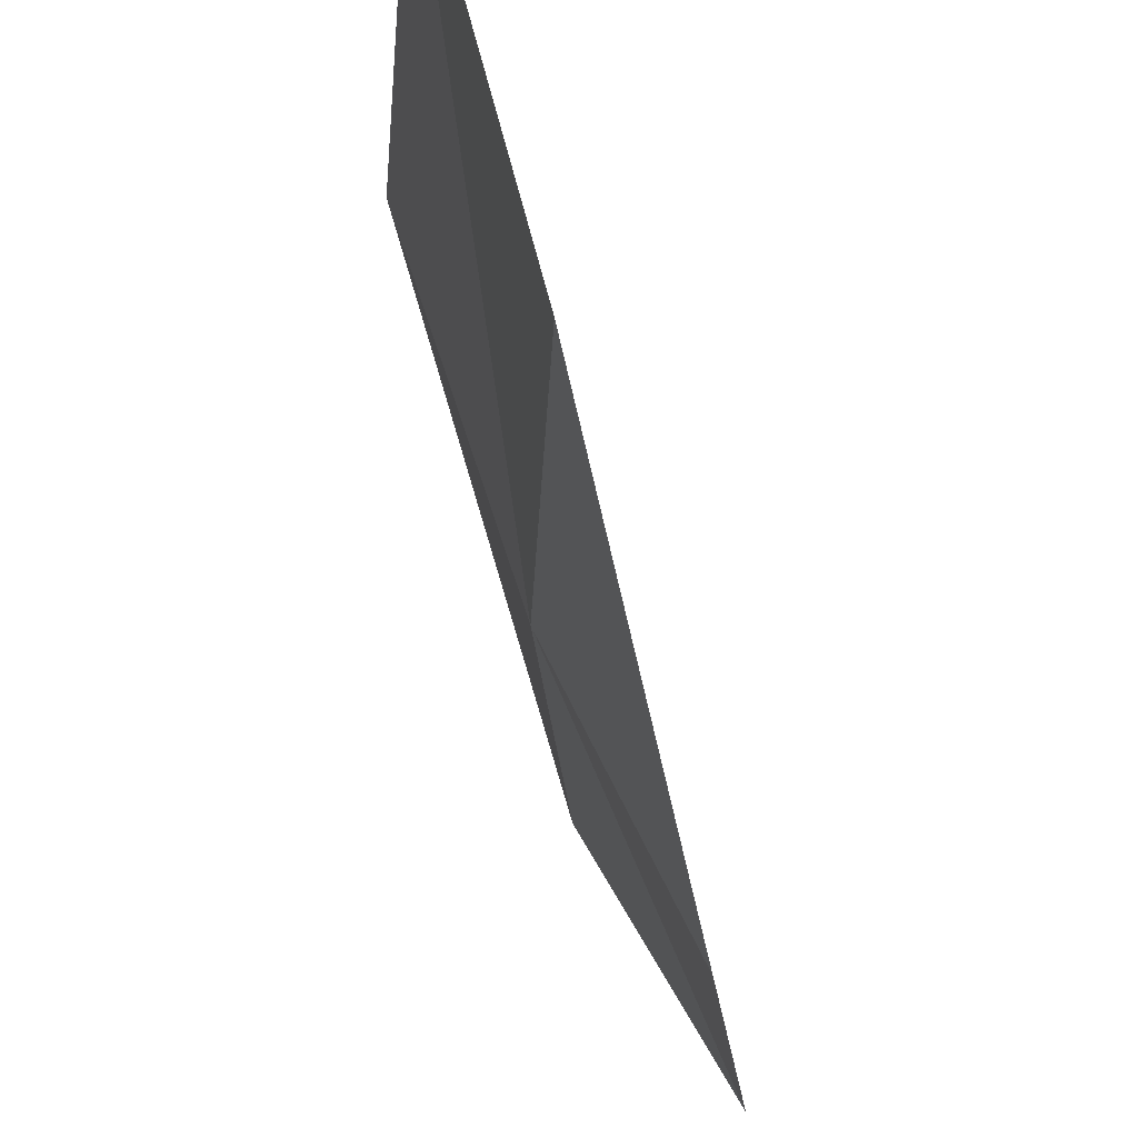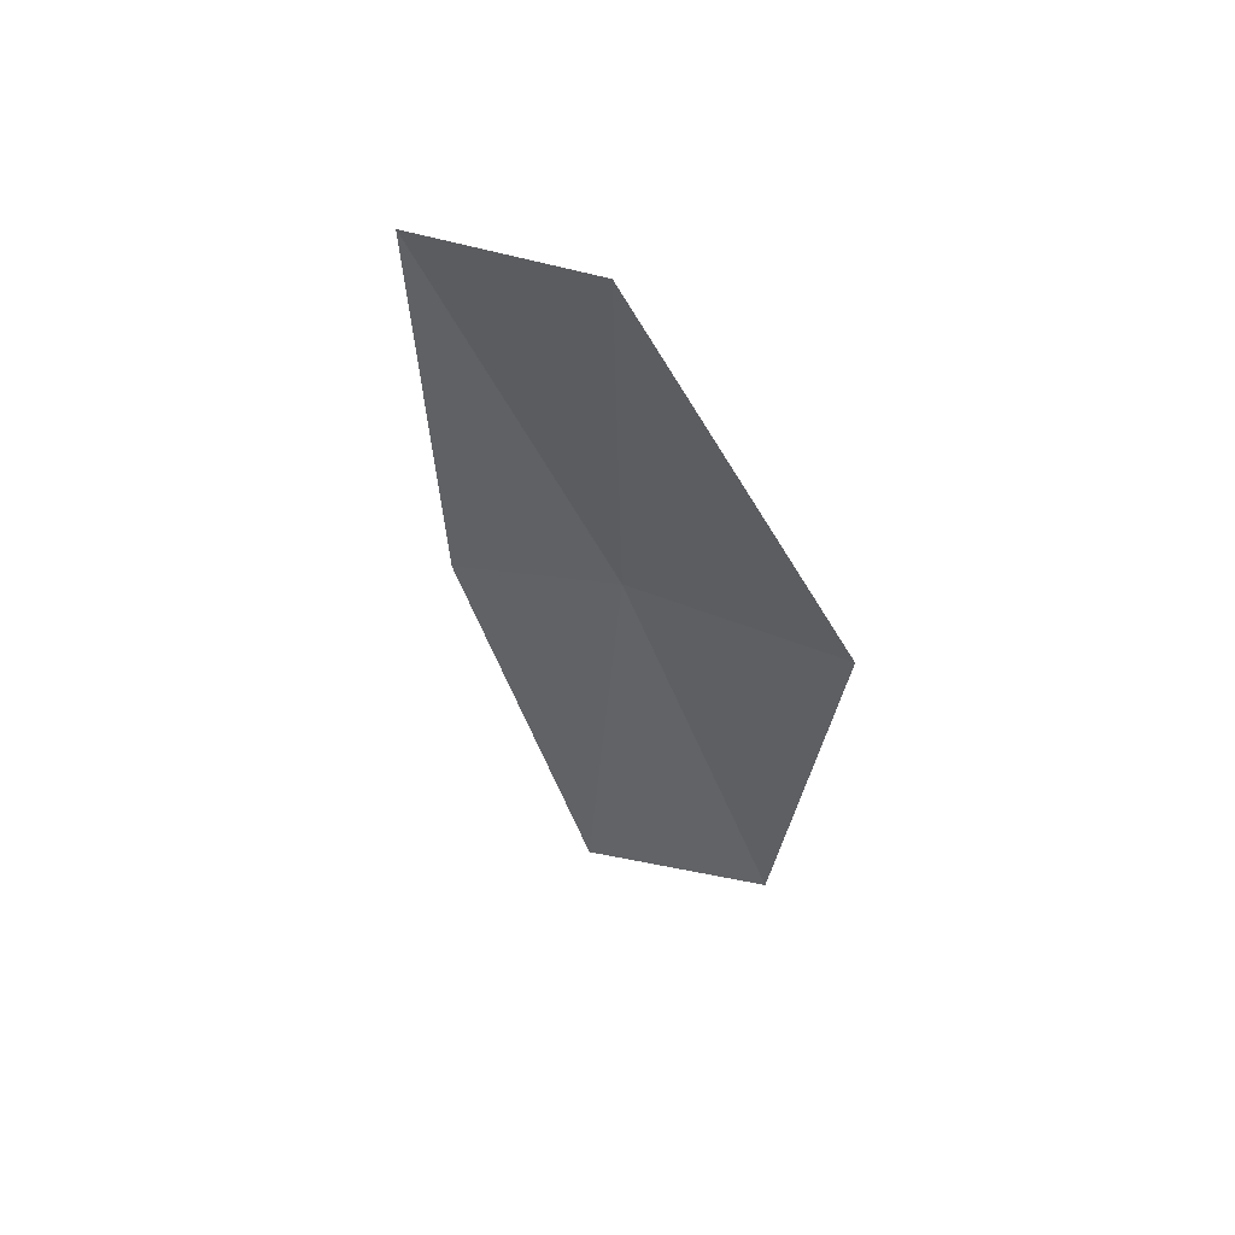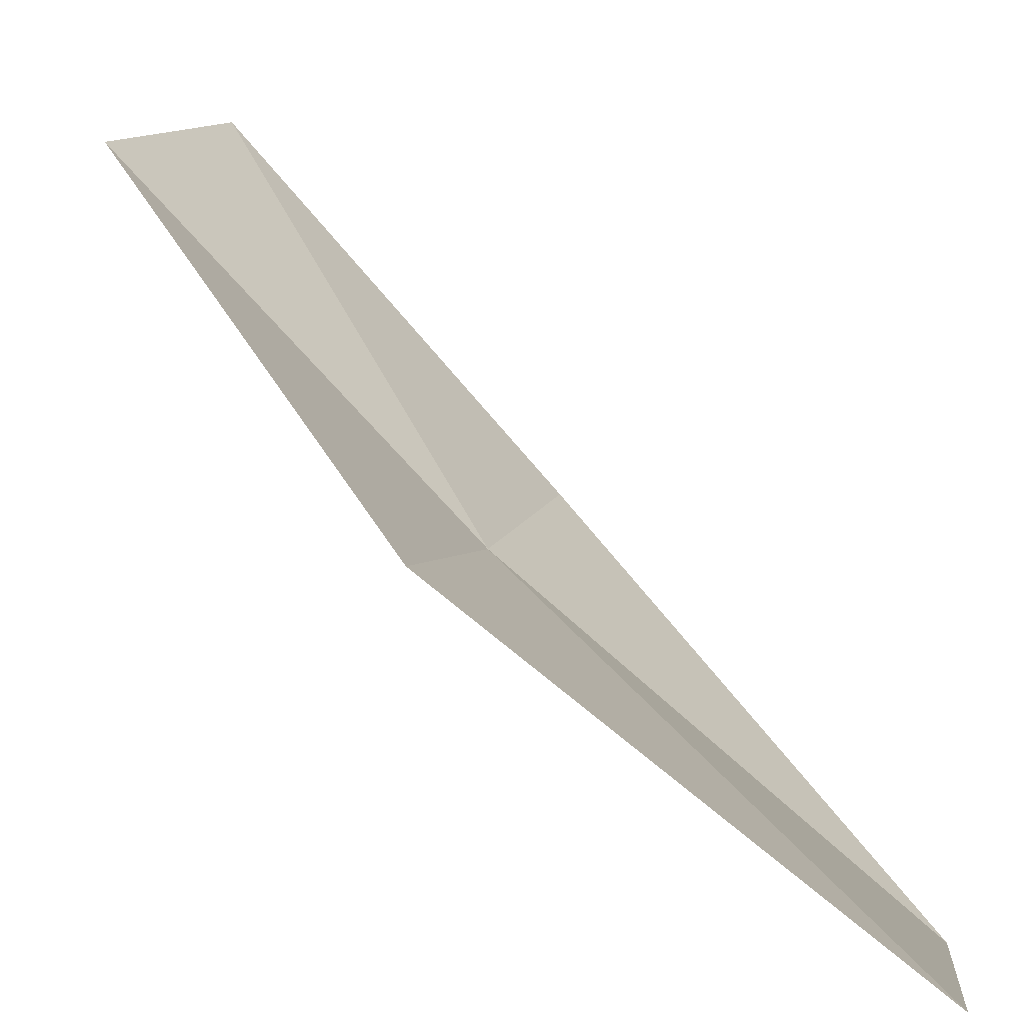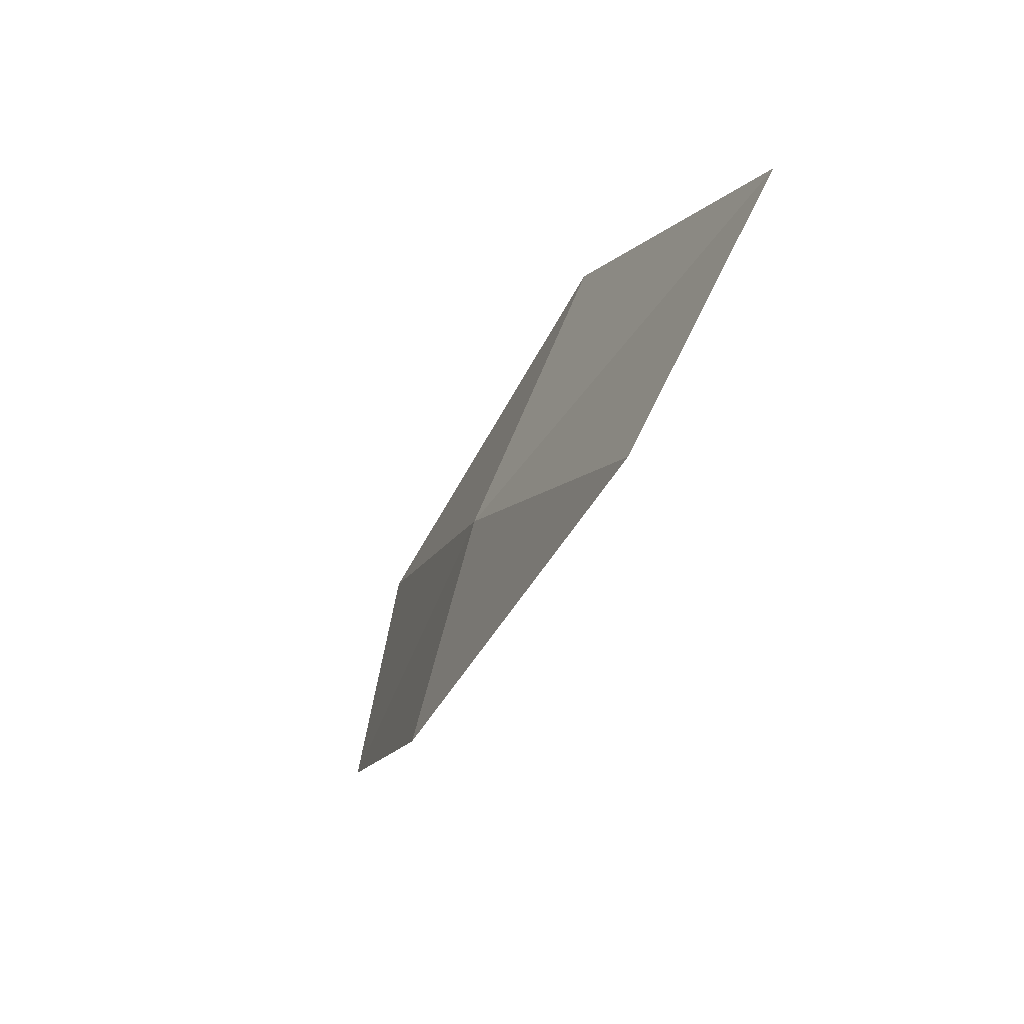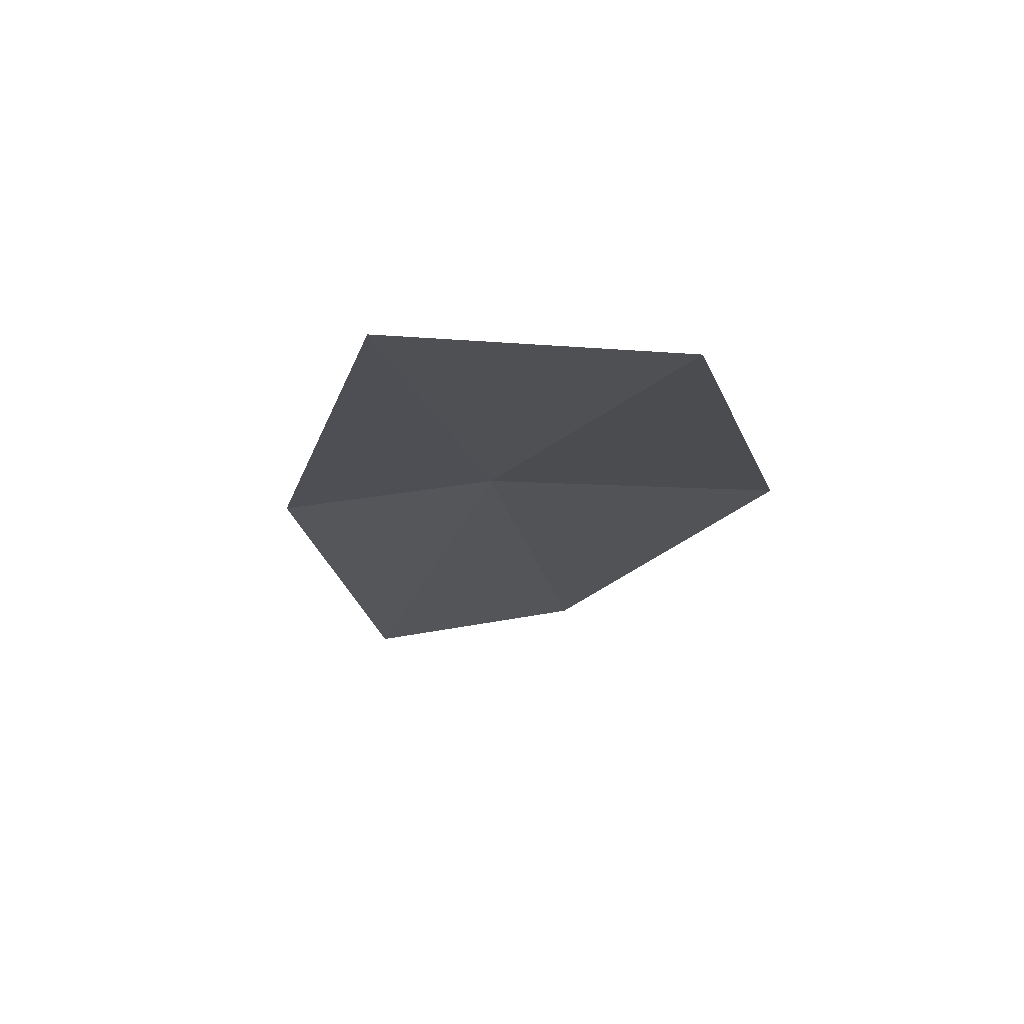
<metadata>
{"format":"obj","ext":"obj","renderer":"f3d","projection":"perspective","resolution":1024,"background":"white","views":[{"elev":-25.1,"azim":-154.6,"up":"+Z"},{"elev":31.0,"azim":-24.4,"up":"+Y"},{"elev":74.9,"azim":158.7,"up":"+Z"},{"elev":61.7,"azim":-142.0,"up":"+Y"},{"elev":48.2,"azim":-61.9,"up":"+Y"}]}
</metadata>
<code>
v 11.21 9.385 1.944
v 11.76 8.001 2.027
v 11.38 7.744 1.254
v 10.89 9.117 1.149
v 11.48 9.616 3.018
v 10.5 10.74 1.882
v 10.71 10.96 2.972
f 1 3 2
f 1 4 3
f 1 2 5
f 1 6 4
f 1 5 7
f 1 7 6

</code>
